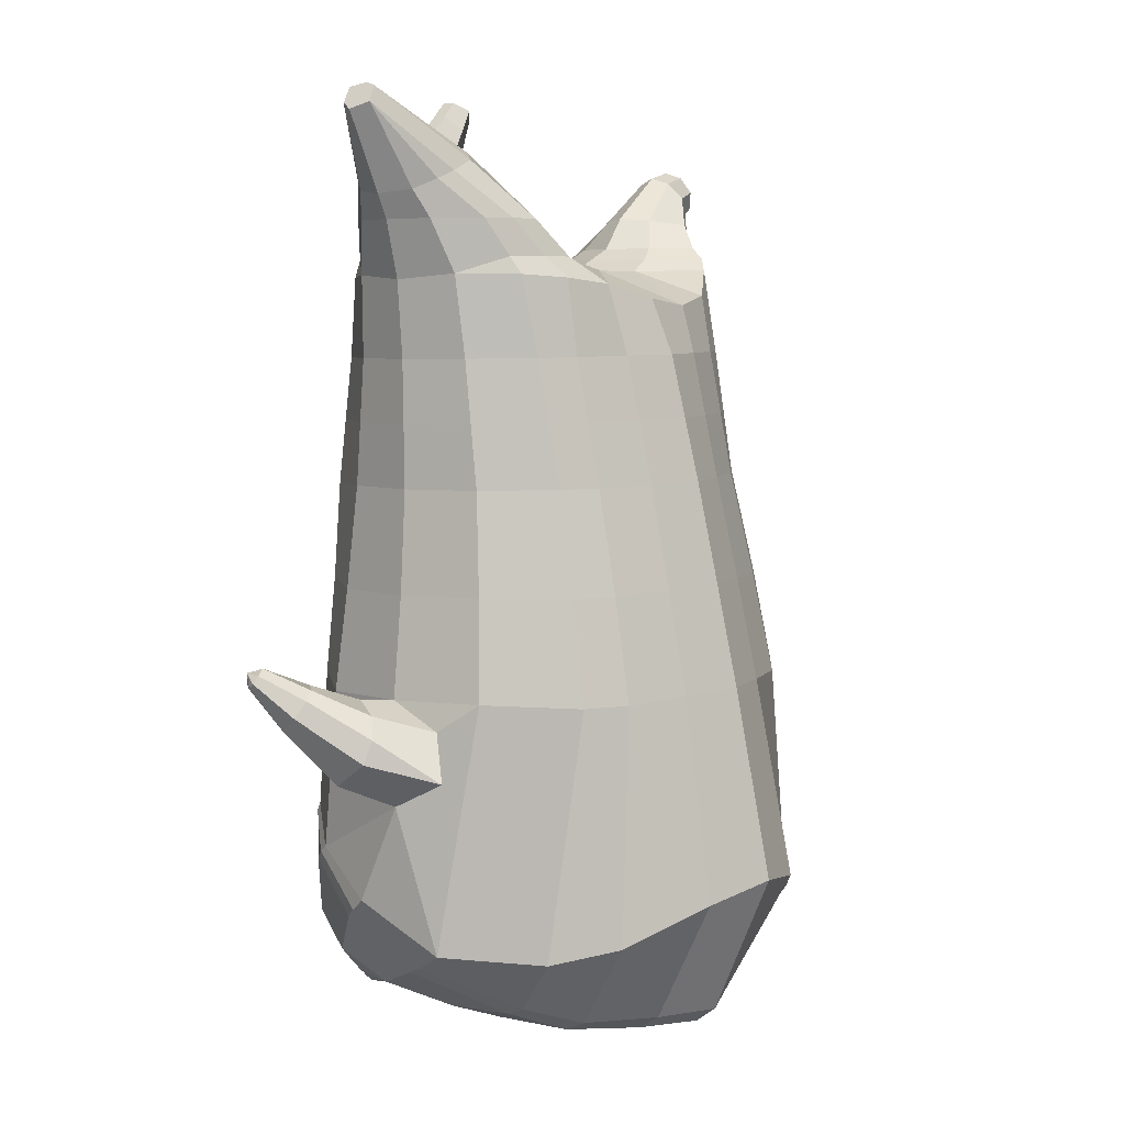
<metadata>
{"format":"obj","ext":"obj","renderer":"f3d","projection":"perspective","resolution":1024,"background":"white","views":[{"elev":6.6,"azim":126.0,"up":"+Y"}]}
</metadata>
<code>
o korok
v 0 -0.7372 0.3355
v 0 0.6194 0.3138
v -0.2329 -0.6442 0.3529
v -0.2624 0.625 0.2669
v -0.3023 -0.6416 0.3411
v -0.3536 0.6807 0.2147
v -0.39 -0.6655 0.3008
v -0.4419 0.672 0.1217
v -0.4275 -0.7268 0.2126
v -0.48 0.6634 0.0195
v -0.395 -0.7904 0.1204
v -0.4419 0.6748 -0.08244
v -0.3023 -0.8463 0.01591
v -0.3536 0.686 -0.1752
v -0.2329 -0.8747 -0.0552
v -0.2624 0.6318 -0.2289
v -0 -0.9133 -0.2443
v -0 0.6274 -0.2759
v 0 0.5043 0.3602
v -0.2452 0.5052 0.2969
v -0.3246 0.5057 0.2598
v -0.4157 0.5072 0.1486
v -0.45 0.509 0.01739
v -0.4157 0.5108 -0.1138
v -0.3246 0.5123 -0.225
v -0.2452 0.5128 -0.2621
v -0 0.5137 -0.3254
v 0 0.2444 0.4138
v -0.2452 0.2453 0.3441
v -0.3182 0.2459 0.3002
v -0.4157 0.2477 0.1688
v -0.45 0.2498 0.01386
v -0.4157 0.2519 -0.1411
v -0.3182 0.2537 -0.2725
v -0.2452 0.2543 -0.3164
v -0 0.2554 -0.3911
v 0 -0.1741 0.4731
v -0.2724 -0.1542 0.3647
v -0.3536 -0.1554 0.3112
v -0.4956 -0.1688 0.008326
v -0.3536 -0.17 -0.3568
v -0.2724 -0.1692 -0.4081
v -0 -0.1617 -0.4874
v -0.1631 -0.686 0.3059
v -0.09482 -0.7577 0.1756
v -0.1631 -0.8308 0.05338
v 0 -0.4866 0.4447
v -0.2724 -0.4567 0.3735
v -0.3536 -0.4452 0.3355
v -0.5225 -0.5837 0.07536
v -0.3986 -0.6851 -0.302
v -0.3147 -0.6514 -0.4227
v -0 -0.5527 -0.569
v 0 -0.6518 0.4012
v -0.2588 -0.5119 0.3863
v -0.3359 -0.4853 0.3573
v -0.4488 -0.5345 0.2572
v -0.4945 -0.6301 0.135
v -0.4666 -0.7321 -0.003286
v -0.3359 -0.8241 -0.1532
v -0.2588 -0.8599 -0.2457
v -0 -0.8785 -0.397
v 0 -0.6087 0.4229
v -0.2656 -0.4859 0.3871
v -0.3447 -0.4633 0.3512
v -0.4604 -0.5151 0.2396
v -0.5122 -0.6094 0.1076
v -0.4824 -0.7147 -0.04149
v -0.3447 -0.805 -0.1995
v -0.2656 -0.8356 -0.2954
v -0 -0.845 -0.4409
v -0.278 -0.7706 0.3275
v -0.3183 -0.7809 0.2891
v -0.334 -0.799 0.2445
v -0.3183 -0.8176 0.1994
v -0.278 -0.8291 0.1596
v -0.1725 -0.8253 0.1837
v -0.1725 -0.7767 0.3008
v -0.1548 -0.8 0.2426
v -0.2705 -0.8361 0.279
v -0.2814 -0.8375 0.256
v -0.2705 -0.8391 0.2314
v -0.2392 -0.84 0.2116
v -0.1767 -0.838 0.2554
v -0.2977 -0.6878 0.3433
v -0.2977 -0.8405 0.08648
v -0.3605 -0.8018 0.1592
v -0.3844 -0.7593 0.2289
v -0.1631 -0.8231 0.09654
v -0.3605 -0.7185 0.2958
v -0.1631 -0.7124 0.3015
v -0.1214 -0.767 0.198
v -0.201 -0.7715 0.3142
v -0.2486 -0.7676 0.3264
v -0.201 -0.8296 0.1719
v -0.2486 -0.8321 0.1614
v -0.2017 -0.8348 0.2886
v -0.2299 -0.8338 0.2968
v -0.2156 -0.8557 0.2596
v -0.2017 -0.8397 0.2232
v -0.2511 -0.6907 0.3429
v -0.2037 -0.6952 0.3259
v -0.2037 -0.8379 0.07182
v -0.2511 -0.8472 0.06807
v -0.1165 -0.72 0.3298
v -0.1362 0.6046 0.2994
v -0.1226 0.5047 0.3335
v -0.1226 0.2447 0.3865
v -0.1362 -0.1735 0.4345
v -0.1362 -0.4966 0.4134
v -0.1294 -0.6151 0.3935
v -0.1328 -0.5794 0.407
v -0.1165 -0.9051 -0.1658
v -0.1362 0.6122 -0.2619
v -0.1226 0.5133 -0.2987
v -0.1226 0.2549 -0.3587
v -0.1362 -0.1652 -0.4518
v -0.1573 -0.5792 -0.5277
v -0.1294 -0.871 -0.3409
v -0.1328 -0.84 -0.3873
v -0.5276 -0.3773 -0.02055
v -0.6253 -0.327 0.04677
v -0.5448 -0.1659 0.05397
v -0.6327 -0.2752 -0.02804
v -0.6157 -0.2275 -0.03673
v -0.5559 -0.2666 0.1349
v -0.5802 -0.3086 0.1236
v -0.7023 -0.1861 0.08735
v -0.682 -0.1521 0.0744
v -0.6924 -0.2156 0.1278
v -0.6209 -0.1327 0.1187
v -0.6265 -0.1895 0.1713
v -0.6577 -0.2159 0.1649
v -0.7333 -0.1208 0.1669
v -0.7233 -0.1053 0.1613
v -0.7275 -0.1306 0.1828
v -0.6974 -0.09631 0.1786
v -0.7006 -0.1204 0.2
v -0.7152 -0.1329 0.1979
v -0.7241 -0.1018 0.1921
v -0.5861 -0.1865 -0.01077
v -0.652 -0.1356 0.08922
v -0.704 -0.09318 0.1686
v -0.4725 -0.234 0.1099
v -0.5402 -0.2169 0.1159
v -0.6158 -0.1605 0.1529
v -0.6915 -0.1015 0.1899
v -0.4951 -0.3199 0.1355
v -0.1362 -0.388 0.3969
v 0 -0.3348 0.4361
v -0.4643 -0.5034 0.2227
v -0.4556 -0.1743 0.1976
v -0.5305 -0.3171 -0.1419
v -0.4907 -0.224 -0.09706
v -0.4635 -0.1645 -0.1829
v -0.509 -0.6743 -0.1095
v 0.2329 -0.6442 0.3529
v 0.2474 0.6623 0.2805
v 0.3023 -0.6416 0.3411
v 0.3386 0.6705 0.2346
v 0.39 -0.6655 0.3008
v 0.4293 0.6743 0.1391
v 0.4275 -0.7268 0.2126
v 0.4614 0.6659 0.01953
v 0.395 -0.7904 0.1204
v 0.3023 -0.8463 0.01591
v 0.3386 0.6763 -0.1953
v 0.2329 -0.8747 -0.0552
v 0.2474 0.6694 -0.2414
v 0.2452 0.5052 0.2969
v 0.3246 0.5057 0.2598
v 0.4157 0.5072 0.1486
v 0.45 0.509 0.01739
v 0.4157 0.5108 -0.1138
v 0.3246 0.5123 -0.225
v 0.2452 0.5128 -0.2621
v 0.2452 0.2453 0.3441
v 0.3182 0.2459 0.3002
v 0.4157 0.2477 0.1688
v 0.45 0.2498 0.01386
v 0.4157 0.2519 -0.1411
v 0.3182 0.2537 -0.2725
v 0.2452 0.2543 -0.3164
v 0.2724 -0.1542 0.3647
v 0.3536 -0.1554 0.3112
v 0.4956 -0.1688 0.008325
v 0.3536 -0.17 -0.3568
v 0.2724 -0.1692 -0.4081
v 0.1631 -0.686 0.3059
v 0.09482 -0.7577 0.1756
v 0.1631 -0.8308 0.05338
v 0.2724 -0.4567 0.3735
v 0.3536 -0.4452 0.3355
v 0.5225 -0.5837 0.07536
v 0.3986 -0.6851 -0.302
v 0.3147 -0.6514 -0.4227
v 0.2588 -0.5119 0.3863
v 0.3359 -0.4853 0.3573
v 0.4488 -0.5345 0.2572
v 0.4945 -0.6301 0.135
v 0.4666 -0.7321 -0.003287
v 0.3359 -0.8241 -0.1532
v 0.2588 -0.8599 -0.2457
v 0.2656 -0.4859 0.3871
v 0.3447 -0.4633 0.3512
v 0.4604 -0.5151 0.2396
v 0.5122 -0.6094 0.1076
v 0.4824 -0.7147 -0.04149
v 0.3447 -0.805 -0.1995
v 0.2656 -0.8356 -0.2954
v 0.278 -0.7706 0.3275
v 0.3183 -0.7809 0.2891
v 0.334 -0.799 0.2445
v 0.3183 -0.8176 0.1994
v 0.278 -0.8291 0.1596
v 0.1725 -0.8253 0.1837
v 0.1725 -0.7767 0.3008
v 0.1548 -0.8 0.2426
v 0.2705 -0.8361 0.279
v 0.2814 -0.8375 0.256
v 0.2705 -0.8391 0.2314
v 0.2392 -0.84 0.2116
v 0.1767 -0.838 0.2554
v 0.2977 -0.6878 0.3433
v 0.2977 -0.8405 0.08648
v 0.3605 -0.8018 0.1592
v 0.3844 -0.7593 0.2289
v 0.1631 -0.8231 0.09654
v 0.3605 -0.7185 0.2958
v 0.1631 -0.7124 0.3015
v 0.1214 -0.767 0.198
v 0.201 -0.7715 0.3142
v 0.2486 -0.7676 0.3264
v 0.201 -0.8296 0.1719
v 0.2486 -0.8321 0.1614
v 0.2017 -0.8348 0.2886
v 0.2299 -0.8338 0.2968
v 0.2156 -0.8557 0.2596
v 0.2017 -0.8397 0.2232
v 0.2511 -0.6907 0.3429
v 0.2037 -0.6952 0.3259
v 0.2037 -0.8379 0.07182
v 0.2511 -0.8472 0.06807
v 0.1165 -0.72 0.3298
v 0.1362 0.6496 0.3
v 0.1226 0.5047 0.3335
v 0.1226 0.2447 0.3865
v 0.1362 -0.1735 0.4345
v 0.1362 -0.4966 0.4134
v 0.1294 -0.6151 0.3935
v 0.1328 -0.5794 0.407
v 0.1165 -0.9051 -0.1658
v 0.1362 0.6572 -0.2613
v 0.1226 0.5133 -0.2987
v 0.1226 0.2549 -0.3587
v 0.1362 -0.1652 -0.4518
v 0.1573 -0.5792 -0.5277
v 0.1294 -0.871 -0.3409
v 0.1328 -0.84 -0.3873
v 0.5276 -0.3773 -0.02055
v 0.6253 -0.327 0.04677
v 0.5448 -0.1659 0.05397
v 0.6327 -0.2752 -0.02804
v 0.6157 -0.2275 -0.03673
v 0.5559 -0.2666 0.1349
v 0.5802 -0.3086 0.1236
v 0.7023 -0.1861 0.08735
v 0.682 -0.1521 0.0744
v 0.6924 -0.2156 0.1278
v 0.6209 -0.1327 0.1187
v 0.6265 -0.1895 0.1713
v 0.6577 -0.2159 0.1649
v 0.7333 -0.1208 0.1669
v 0.7233 -0.1053 0.1613
v 0.7275 -0.1306 0.1828
v 0.6974 -0.09631 0.1786
v 0.7006 -0.1204 0.2
v 0.7152 -0.1329 0.1978
v 0.7241 -0.1018 0.1921
v 0.5861 -0.1865 -0.01077
v 0.652 -0.1356 0.08922
v 0.704 -0.09318 0.1686
v 0.4725 -0.234 0.1099
v 0.5402 -0.2169 0.1159
v 0.6158 -0.1605 0.1529
v 0.6915 -0.1015 0.1899
v 0.4951 -0.3199 0.1355
v 0.1362 -0.388 0.3969
v 0.4643 -0.5034 0.2227
v 0.4556 -0.1743 0.1976
v 0.5305 -0.3171 -0.1419
v 0.4907 -0.224 -0.09706
v 0.4635 -0.1645 -0.1829
v 0.509 -0.6743 -0.1095
v -0.2036 0.6849 -0.09336
v -0.1386 0.6834 0.01977
v -0.2036 0.6818 0.1329
v 0.05122 0.6807 0.2167
v -0.01378 0.682 0.1183
v -0.06378 0.6834 0.01977
v -0.01378 0.6847 -0.07871
v 0.05122 0.6861 -0.1772
v -0.4619 0.7222 0.104
v -0.3736 0.7313 0.1735
v -0.495 0.7134 0.02018
v -0.4619 0.7245 -0.06336
v -0.3736 0.7355 -0.1326
v -0.2986 0.7322 0.107
v -0.2986 0.7346 -0.06609
v -0.2586 0.7334 0.02045
v -0.4932 0.7695 0.08047
v -0.4067 0.7841 0.1311
v -0.5236 0.765 0.02088
v -0.4932 0.7712 -0.03855
v -0.4067 0.7871 -0.08879
v -0.3469 0.7954 0.07629
v -0.3469 0.7969 -0.03367
v -0.315 0.8018 0.02139
v 0.3861 0.7812 0.184
v 0.3277 0.7808 0.209
v 0.4642 0.7822 0.1093
v 0.4916 0.7834 0.02113
v 0.4642 0.7846 -0.06703
v 0.3861 0.7856 -0.1418
v 0.3277 0.7859 -0.1667
v 0.2591 0.786 -0.1703
v 0.2591 0.7808 0.2126
v 0.2015 0.7853 -0.1207
v 0.2015 0.7814 0.163
v 0.1727 0.7824 0.09204
v 0.1547 0.7834 0.02113
v 0.1727 0.7843 -0.04977
v 0.4556 0.8584 0.124
v 0.4225 0.8736 0.1398
v 0.4898 0.8382 0.08802
v 0.5153 0.8319 0.0218
v 0.4898 0.84 -0.04423
v 0.4556 0.8611 -0.07964
v 0.4225 0.8768 -0.09503
v 0.3751 0.8989 -0.09697
v 0.3751 0.8956 0.1423
v 0.3425 0.9137 -0.06574
v 0.3425 0.9113 0.1115
v 0.5729 1.003 0.05725
v 0.5949 0.9897 0.02395
v 0.5729 1.004 -0.008971
v 0.5572 1.035 0.05521
v 0.5409 1.044 0.02468
v 0.5572 1.036 -0.006075
v -0.3636 0.7109 -0.1635
v -0.2586 0.7098 -0.0817
v -0.2586 0.707 0.1219
v -0.3636 0.7059 0.2037
v -0.4519 0.6971 0.1152
v -0.488 0.6884 0.01984
v -0.1986 0.7084 0.02011
v -0.4519 0.6997 -0.07523
v 0.1102 0.7063 0.175
v 0.07219 0.7072 0.1043
v 0.3477 0.7057 0.2136
v 0.1872 0.7114 -0.2007
v 0.2716 0.7114 -0.203
v 0.04844 0.7084 0.02011
v 0.07219 0.7095 -0.06409
v 0.3477 0.711 -0.1733
v 0.4293 0.6775 -0.09972
v 0.1102 0.7105 -0.1348
v 0.2716 0.7053 0.2432
v 0.1872 0.7054 0.2409
v -0.5217 0.8128 0.05844
v -0.4866 0.8477 0.07377
v -0.5379 0.7971 0.02132
v -0.5217 0.8138 -0.01535
v -0.4866 0.8491 -0.02973
v -0.4534 0.8811 0.05811
v -0.4534 0.8821 -0.01316
v -0.4413 0.8937 0.02264
v -0.5398 0.8269 0.05863
v -0.5223 0.8618 0.07396
v -0.5479 0.8112 0.02151
v -0.5398 0.8279 -0.01516
v -0.5223 0.8632 -0.02953
v -0.5057 0.8952 0.0583
v -0.5057 0.8962 -0.01297
v -0.4996 0.9078 0.02283
v 0.3261 0.9207 -0.02127
v 0.2685 1.002 0.05953
v 0.2685 1.002 -0.0113
v 0.3515 0.9628 0.009497
v 0.3515 0.9624 0.03766
v 0.291 1.018 0.03709
v 0.291 1.018 0.01158
v 0.2389 0.9824 0.01255
v 0.2389 0.9821 0.03514
v 0.4349 0.9899 0.02395
v 0.2769 0.8893 0.03477
v 0.2769 0.8896 0.01039
v 0.3261 0.9195 0.06724
v 0.297 0.962 -0.01628
v 0.321 0.9894 0.03746
v 0.321 0.9898 0.01043
v 0.2969 0.9609 0.06339
v 0.2582 0.9367 0.01138
v 0.2582 0.9364 0.03506
v 0 0.03515 0.4435
v -0.2588 0.04382 0.3509
v -0.3359 0.0436 0.3022
v -0.4685 0.03889 0.01077
v -0.3359 0.04132 -0.3182
v -0.2588 0.04221 -0.3651
v -0 0.04682 -0.4395
v -0.1294 0.0356 0.4105
v -0.1294 0.0447 -0.4066
v -0.4331 0.03582 0.1831
v -0.4368 0.04266 -0.1623
v 0.2588 0.04382 0.3509
v 0.3359 0.0436 0.3022
v 0.4685 0.03889 0.01077
v 0.3359 0.04132 -0.3182
v 0.2588 0.04221 -0.3651
v 0.1294 0.0356 0.4105
v 0.1294 0.0447 -0.4066
v 0.4331 0.03582 0.1831
v 0.4368 0.04266 -0.1623
v 0 0.3744 0.387
v -0.2452 0.3753 0.3205
v -0.3214 0.3758 0.28
v -0.4157 0.3775 0.1587
v -0.45 0.3794 0.01563
v -0.4157 0.3814 -0.1274
v -0.3214 0.383 -0.2487
v -0.2452 0.3836 -0.2893
v -0 0.3845 -0.3582
v -0.1226 0.3747 0.36
v -0.1226 0.3841 -0.3287
v 0.2452 0.3753 0.3205
v 0.3214 0.3758 0.28
v 0.4157 0.3775 0.1587
v 0.45 0.3794 0.01563
v 0.4157 0.3814 -0.1274
v 0.3214 0.383 -0.2487
v 0.2452 0.3836 -0.2893
v 0.1226 0.3747 0.36
v 0.1226 0.3841 -0.3287
f 107 106 4 20
f 20 4 6 21
f 21 6 8 22
f 22 8 10 23
f 23 10 12 24
f 24 12 14 25
f 25 14 16 26
f 115 114 18 27
f 435 115 27 433
f 431 25 26 432
f 430 24 25 431
f 429 23 24 430
f 428 22 23 429
f 427 21 22 428
f 426 20 21 427
f 434 107 20 426
f 412 108 29 406
f 406 29 30 407
f 407 30 31 414
f 414 31 32 408
f 408 32 33 415
f 415 33 34 409
f 409 34 35 410
f 413 116 36 411
f 118 117 43 53
f 51 41 42 52
f 156 155 41 51
f 40 144 152
f 48 38 39 49
f 110 149 48
f 76 96 83
f 112 110 48 64
f 64 48 49 65
f 65 49 151 66
f 66 151 50 67
f 67 50 156 68
f 68 156 51 69
f 69 51 52 70
f 120 118 53 71
f 113 119 62 17
f 13 60 61 15
f 11 59 60 13
f 9 58 59 11
f 7 57 58 9
f 5 56 57 7
f 3 55 56 5
f 105 111 55 3
f 119 120 71 62
f 60 69 70 61
f 59 68 69 60
f 58 67 68 59
f 57 66 67 58
f 56 65 66 57
f 55 64 65 56
f 111 112 64 55
f 72 73 80 98
f 95 77 100
f 88 87 75 74
f 85 90 73 72
f 78 93 97
f 92 91 78 79
f 87 86 76 75
f 89 92 79 77
f 90 88 74 73
f 100 84 99
f 94 72 98
f 73 74 81 80
f 103 89 77 95
f 74 75 82 81
f 101 85 72 94
f 75 76 83 82
f 79 78 97 84
f 86 104 96 76
f 77 79 84 100
f 91 102 93 78
f 3 5 85 101
f 98 80 99
f 80 81 99
f 81 82 99
f 82 83 99
f 84 97 99
f 17 1 105 3 44 45 46 15 113
f 7 9 88 90
f 46 45 92 89
f 11 13 86 87
f 45 44 91 92
f 13 15 104 86
f 5 7 90 85
f 9 11 87 88
f 15 46 89 103
f 44 3 102 91
f 97 98 99
f 83 100 99
f 101 102 3
f 103 104 15
f 103 95 96 104
f 83 96 95 100
f 94 98 97 93
f 93 102 101 94
f 54 63 112 111
f 1 54 111 105
f 63 47 110 112
f 47 150 149 110
f 405 28 108 412
f 425 19 107 434
f 19 2 106 107
f 61 70 120 119
f 15 61 119 113
f 70 52 118 120
f 52 42 117 118
f 410 35 116 413
f 432 26 115 435
f 26 16 114 115
f 154 153 125 141
f 121 148 127 122
f 144 40 123 145
f 124 125 153
f 126 127 148
f 122 127 133 130
f 146 131 137 147
f 141 125 129 142
f 125 124 128 129
f 145 123 131 146
f 127 126 132 133
f 124 122 130 128
f 137 143 135 140
f 133 132 138 139
f 128 130 136 134
f 130 133 139 136
f 142 129 135 143
f 129 128 134 135
f 135 134 140
f 138 147 137 140
f 139 138 140
f 134 136 140
f 136 139 140
f 131 142 143 137
f 123 141 142 131
f 40 154 141 123
f 126 145 146 132
f 132 146 147 138
f 151 121 50
f 40 155 154
f 153 121 122 124
f 148 144 145 126
f 48 149 109 38
f 149 150 37 109
f 151 152 144 148 121
f 49 39 152 151
f 121 153 154 155 156
f 50 121 156
f 246 170 158 245
f 170 171 160 158
f 171 172 162 160
f 172 173 164 162
f 173 174 366 164
f 174 175 167 366
f 175 176 169 167
f 254 27 18 253
f 444 433 27 254
f 441 442 176 175
f 440 441 175 174
f 439 440 174 173
f 438 439 173 172
f 437 438 172 171
f 436 437 171 170
f 443 436 170 246
f 421 416 177 247
f 416 417 178 177
f 417 423 179 178
f 423 418 180 179
f 418 424 181 180
f 424 419 182 181
f 419 420 183 182
f 422 411 36 255
f 257 53 43 256
f 195 196 188 187
f 294 195 187 293
f 186 290 283
f 192 193 185 184
f 249 192 288
f 215 222 235
f 251 204 192 249
f 204 205 193 192
f 205 206 289 193
f 206 207 194 289
f 207 208 294 194
f 208 209 195 294
f 209 210 196 195
f 259 71 53 257
f 252 17 62 258
f 166 168 203 202
f 165 166 202 201
f 163 165 201 200
f 161 163 200 199
f 159 161 199 198
f 157 159 198 197
f 244 157 197 250
f 258 62 71 259
f 202 203 210 209
f 201 202 209 208
f 200 201 208 207
f 199 200 207 206
f 198 199 206 205
f 197 198 205 204
f 250 197 204 251
f 211 237 219 212
f 234 239 216
f 227 213 214 226
f 224 211 212 229
f 217 236 232
f 231 218 217 230
f 226 214 215 225
f 228 216 218 231
f 229 212 213 227
f 239 238 223
f 233 237 211
f 212 219 220 213
f 242 234 216 228
f 213 220 221 214
f 240 233 211 224
f 214 221 222 215
f 218 223 236 217
f 225 215 235 243
f 216 239 223 218
f 230 217 232 241
f 157 240 224 159
f 237 238 219
f 219 238 220
f 220 238 221
f 221 238 222
f 223 238 236
f 17 252 168 191 190 189 157 244 1
f 161 229 227 163
f 191 228 231 190
f 165 226 225 166
f 190 231 230 189
f 166 225 243 168
f 159 224 229 161
f 163 227 226 165
f 168 242 228 191
f 189 230 241 157
f 236 238 237
f 222 238 239
f 240 157 241
f 242 168 243
f 242 243 235 234
f 222 239 234 235
f 233 232 236 237
f 232 233 240 241
f 54 250 251 63
f 1 244 250 54
f 63 251 249 47
f 47 249 288 150
f 405 421 247 28
f 425 443 246 19
f 19 246 245 2
f 203 258 259 210
f 168 252 258 203
f 210 259 257 196
f 196 257 256 188
f 420 422 255 183
f 442 444 254 176
f 176 254 253 169
f 292 280 264 291
f 260 261 266 287
f 283 284 262 186
f 263 291 264
f 265 287 266
f 261 269 272 266
f 285 286 276 270
f 280 281 268 264
f 264 268 267 263
f 284 285 270 262
f 266 272 271 265
f 263 267 269 261
f 276 279 274 282
f 272 278 277 271
f 267 273 275 269
f 269 275 278 272
f 281 282 274 268
f 268 274 273 267
f 274 279 273
f 277 279 276 286
f 278 279 277
f 273 279 275
f 275 279 278
f 270 276 282 281
f 262 270 281 280
f 186 262 280 292
f 265 271 285 284
f 271 277 286 285
f 289 194 260
f 186 292 293
f 291 263 261 260
f 287 265 284 283
f 192 184 248 288
f 288 248 37 150
f 289 260 287 283 290
f 193 289 290 185
f 260 294 293 292 291
f 194 294 260
f 302 18 114
f 351 350 307 309
f 359 358 329 330
f 308 310 318 316
f 353 352 308 304
f 355 354 303 305
f 356 351 309 310
f 357 355 305 306
f 354 353 304 303
f 352 356 310 308
f 350 357 306 307
f 314 313 372 373
f 309 307 315 317
f 307 306 314 315
f 305 303 311 313
f 310 309 317 318
f 304 308 316 312
f 306 305 313 314
f 303 304 312 311
f 328 332 386 342
f 360 162 321 319
f 362 361 326 325
f 363 359 330 331
f 364 363 331 332
f 366 365 324 323
f 361 367 328 326
f 367 364 332 328
f 369 368 320 327
f 162 164 322 321
f 368 360 319 320
f 365 362 325 324
f 358 369 327 329
f 164 366 323 322
f 398 343 347
f 325 326 340 339
f 327 320 334 341
f 320 319 333 334
f 326 328 342 340
f 319 321 335 333
f 329 327 341 343
f 321 322 336 335
f 330 329 343 398
f 322 323 337 336
f 323 324 338 337
f 391 392 388 393 394 387
f 324 325 339 338
f 336 337 346 345
f 404 402 387 394
f 337 338 346
f 338 339 346
f 342 386 349
f 339 340 349 346
f 341 334 344 347
f 334 333 344
f 340 342 349
f 333 335 344
f 343 341 347
f 335 336 345 344
f 14 12 357 350
f 297 296 356 352
f 8 6 353 354
f 12 10 355 357
f 296 295 351 356
f 10 8 354 355
f 6 297 352 353
f 295 14 350 351
f 298 245 369 358
f 167 169 362 365
f 158 160 360 368
f 245 158 368 369
f 302 301 364 367
f 253 302 367 361
f 366 167 365
f 301 300 363 364
f 300 299 359 363
f 169 253 361 362
f 160 162 360
f 299 298 358 359
f 376 374 382 384
f 311 312 371 370
f 316 318 377 375
f 317 315 374 376
f 315 314 373 374
f 313 311 370 372
f 318 317 376 377
f 312 316 375 371
f 374 373 381 382
f 372 370 378 380
f 377 376 384 385
f 371 375 383 379
f 373 372 380 381
f 370 371 379 378
f 375 377 385 383
f 379 383 385 384 382 381 380 378
f 401 399 388 392
f 400 390 389 401
f 402 400 391 387
f 403 397 396 404
f 399 403 393 388
f 386 395 348 349
f 398 347 348 395
f 332 331 386
f 389 390 398 395 386
f 396 397 386 331 398
f 331 330 398
f 386 397 403 399
f 393 403 404 394
f 398 390 400 402
f 391 400 401 392
f 389 386 399 401
f 396 398 402 404
f 2 245 298
f 2 298 106
f 298 299 106
f 4 106 297
f 297 6 4
f 296 297 299
f 296 299 300
f 106 299 297
f 296 300 301
f 16 14 295
f 295 296 301
f 302 253 18
f 295 301 114
f 301 302 114
f 114 16 295
f 344 345 346 349 348 347
f 188 256 422 420
f 37 248 421 405
f 256 43 411 422
f 187 188 420 419
f 293 187 419 424
f 186 293 424 418
f 290 186 418 423
f 185 290 423 417
f 184 185 417 416
f 248 184 416 421
f 42 410 413 117
f 37 405 412 109
f 117 413 411 43
f 41 409 410 42
f 155 415 409 41
f 40 408 415 155
f 152 414 408 40
f 39 407 414 152
f 38 406 407 39
f 109 412 406 38
f 183 255 444 442
f 28 247 443 425
f 247 177 436 443
f 177 178 437 436
f 178 179 438 437
f 179 180 439 438
f 180 181 440 439
f 181 182 441 440
f 182 183 442 441
f 255 36 433 444
f 35 432 435 116
f 28 425 434 108
f 108 434 426 29
f 29 426 427 30
f 30 427 428 31
f 31 428 429 32
f 32 429 430 33
f 33 430 431 34
f 34 431 432 35
f 116 435 433 36

</code>
